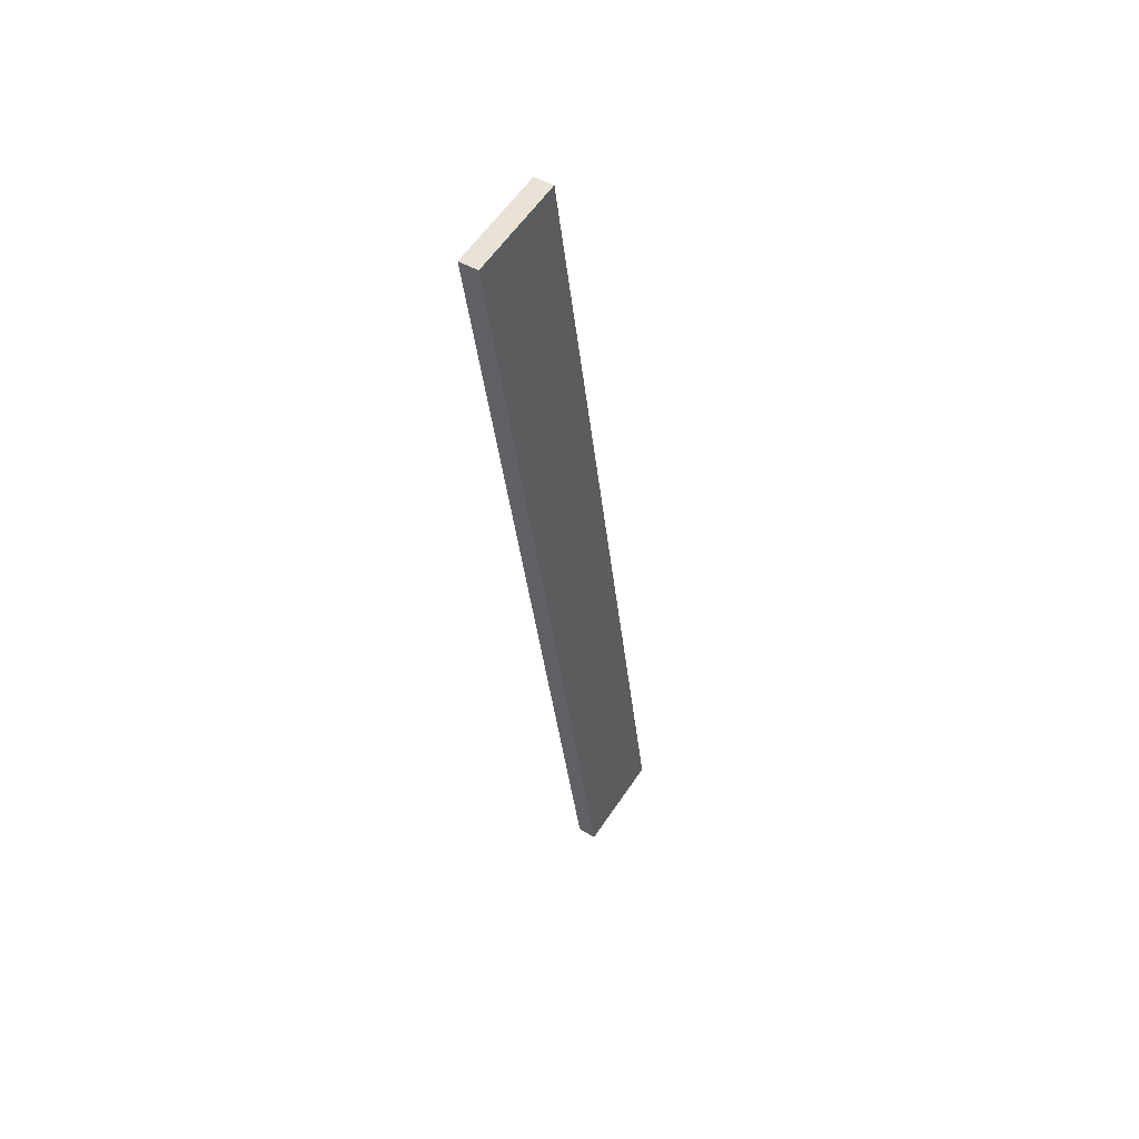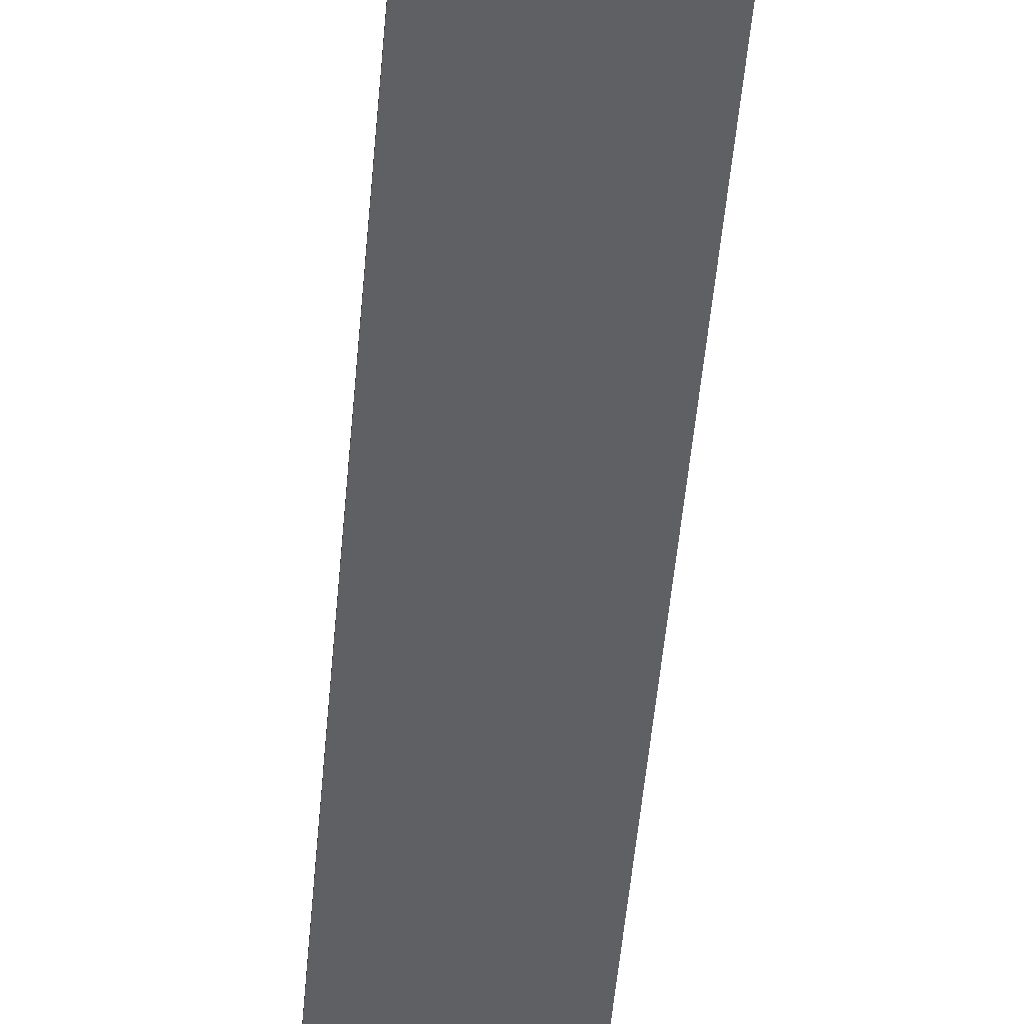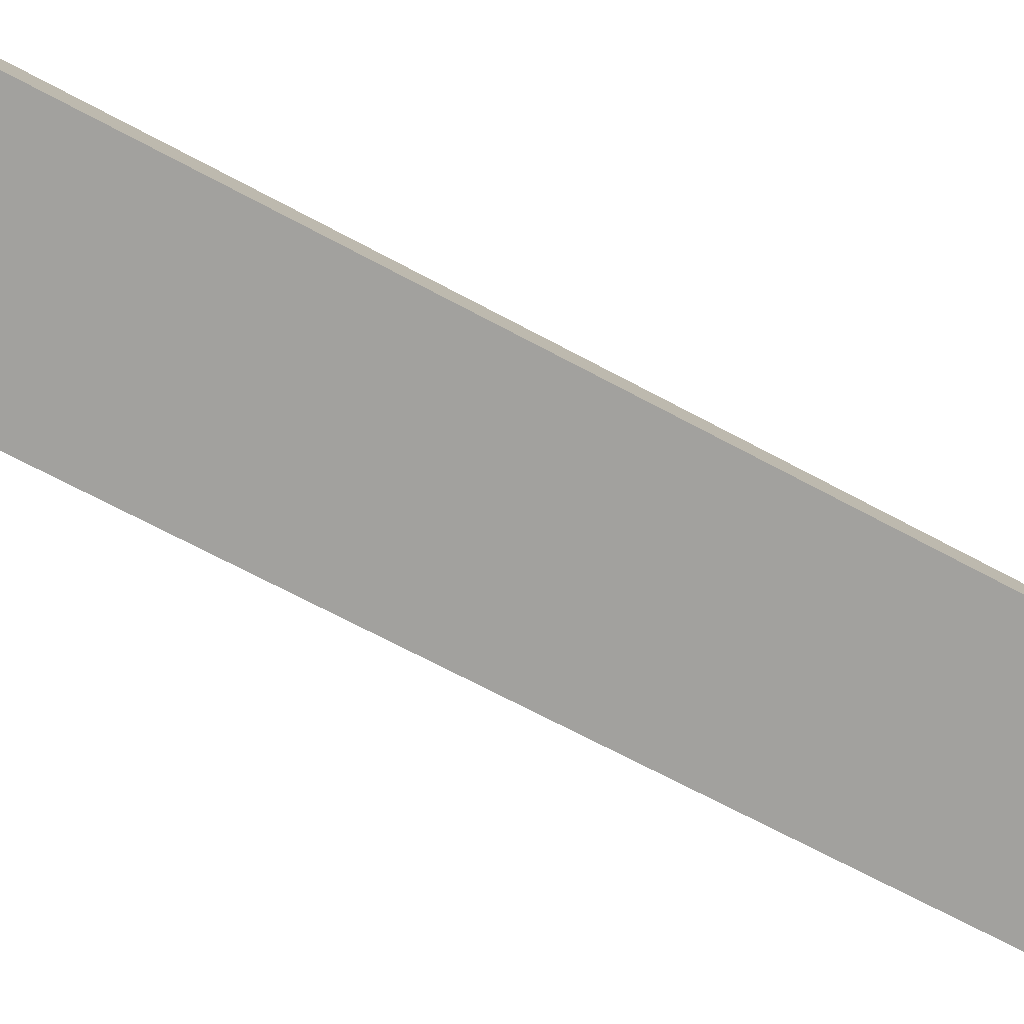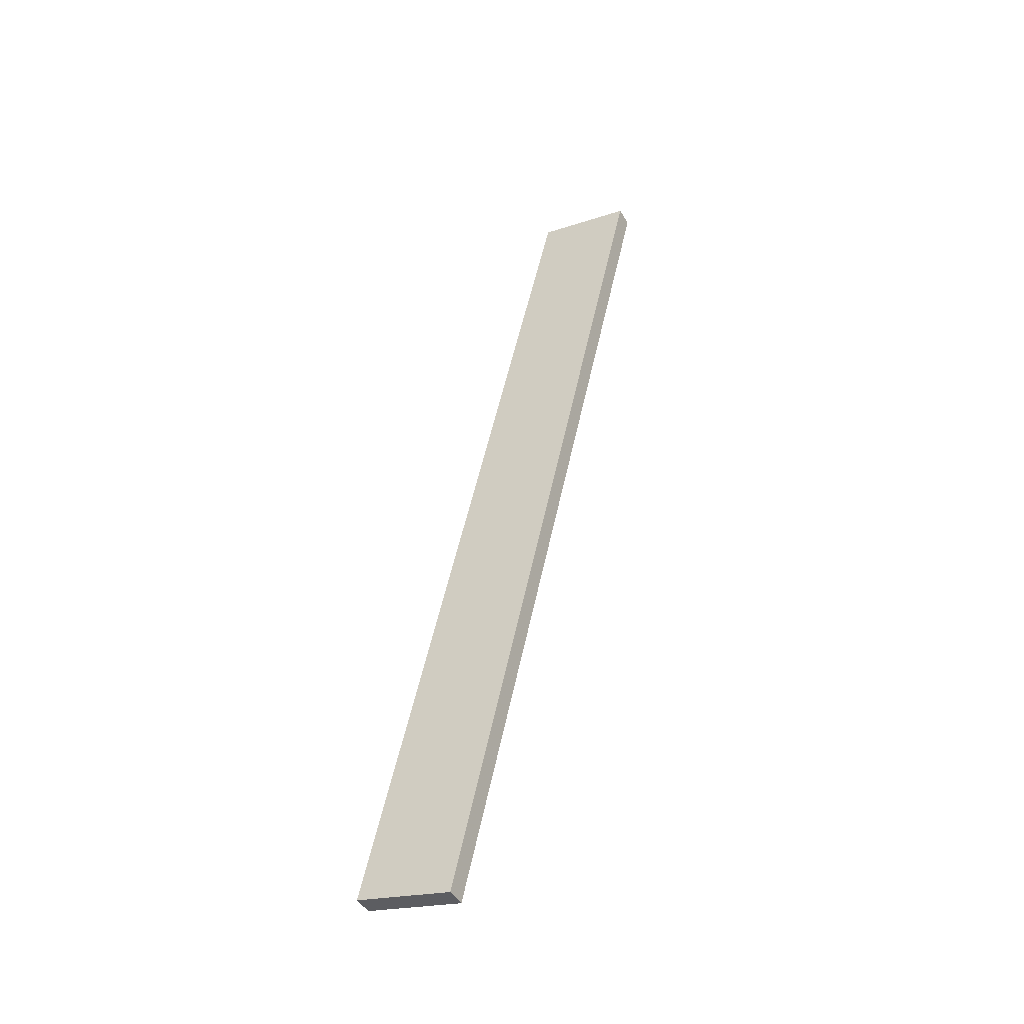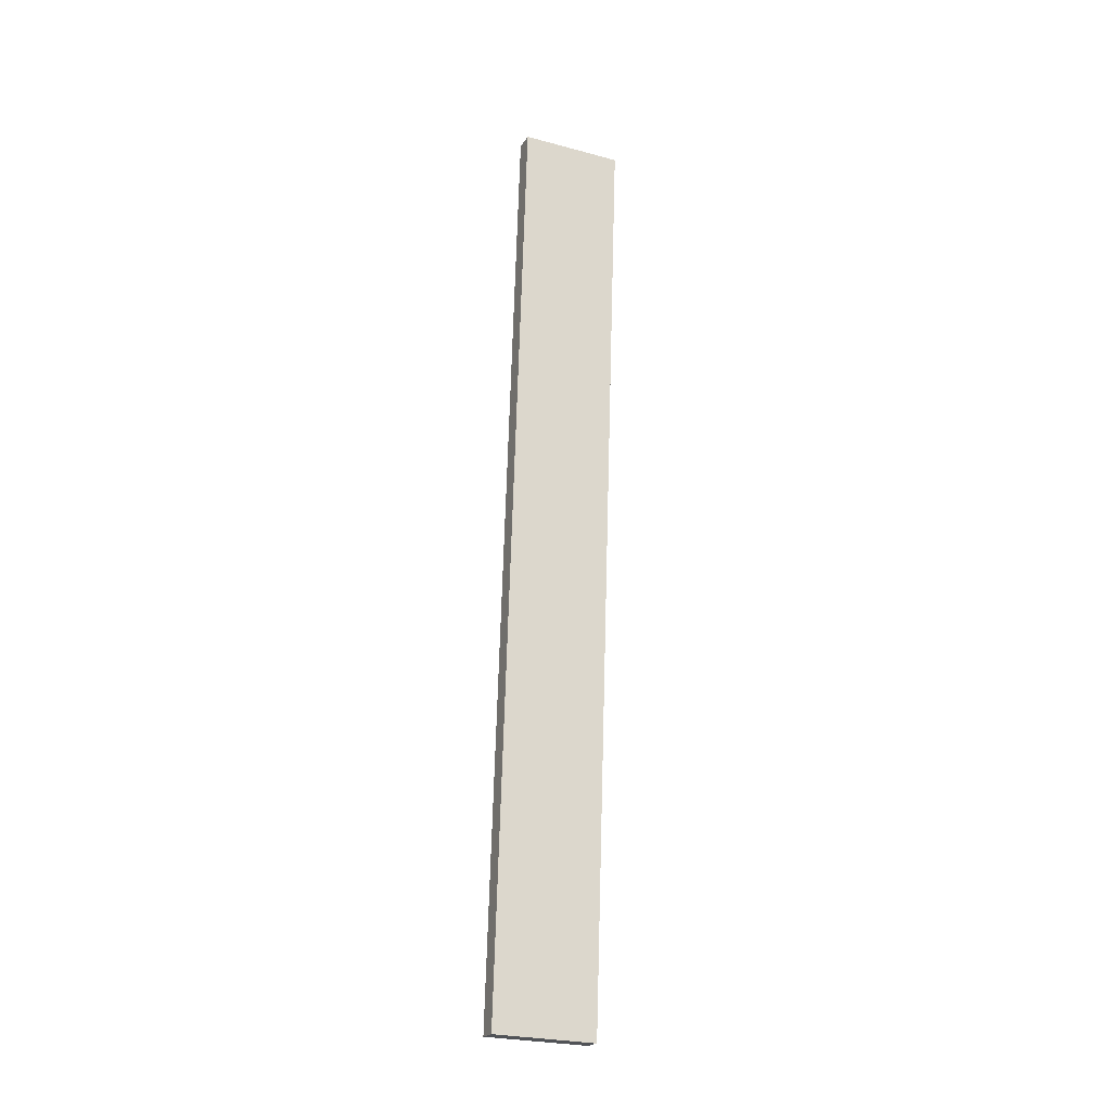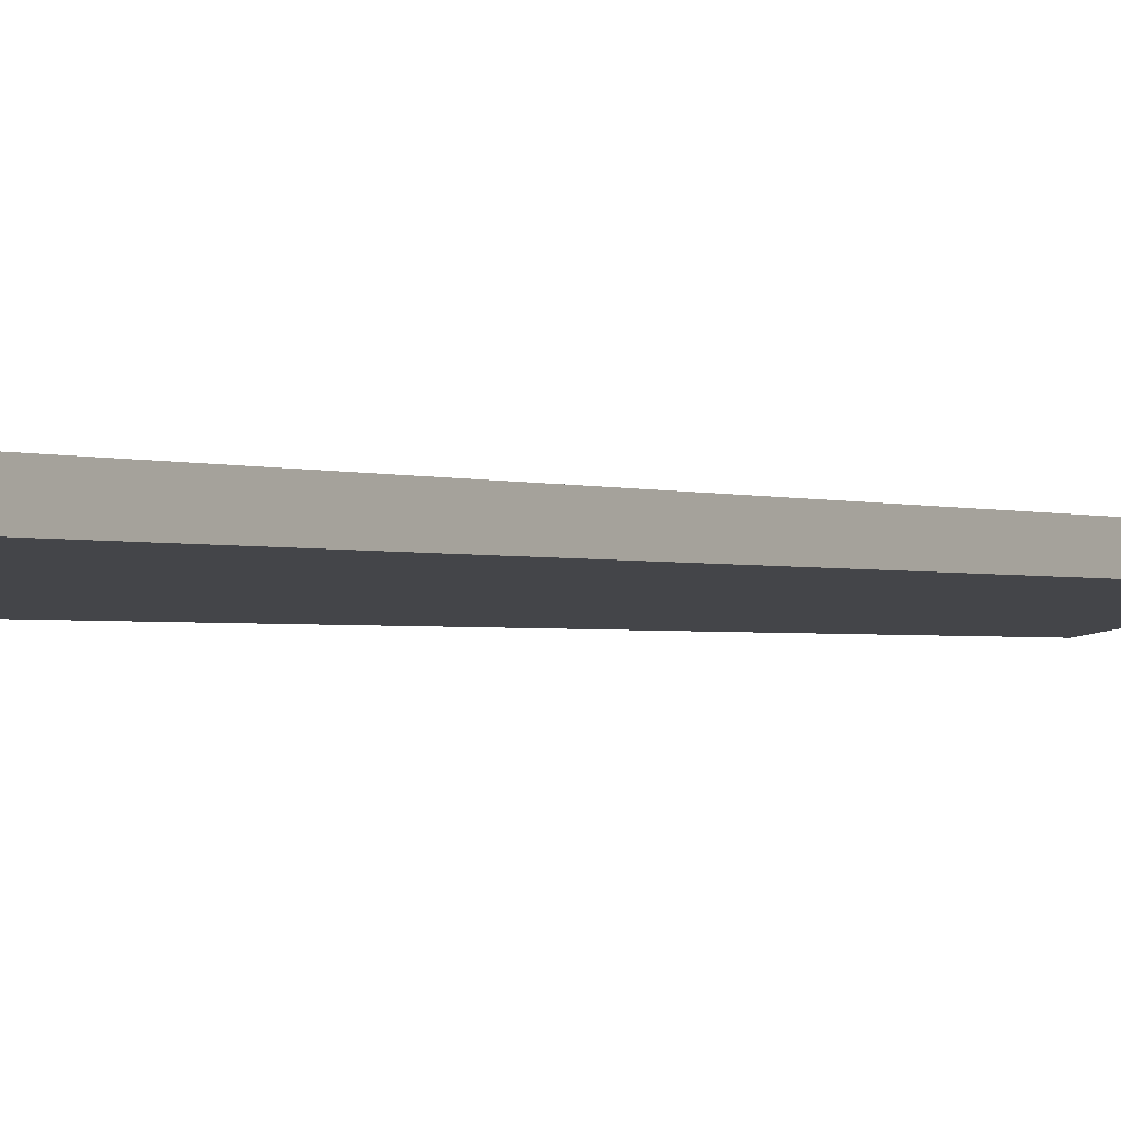
<metadata>
{"format":"obj","ext":"obj","renderer":"f3d","projection":"perspective","resolution":1024,"background":"white","views":[{"elev":67.1,"azim":126.9,"up":"+Z"},{"elev":-31.5,"azim":169.5,"up":"+Y"},{"elev":-75.4,"azim":53.8,"up":"+Y"},{"elev":-33.1,"azim":-146.3,"up":"+Z"},{"elev":-8.7,"azim":160.7,"up":"+Z"},{"elev":-14.6,"azim":22.5,"up":"+Y"}]}
</metadata>
<code>
o WoodenBrokenPlanks_228
v 16.5 48.45 84.8
v 33.45 82.46 -75.77
v 51.3 83.38 -73.69
v 34.35 49.37 86.88
v 16.24 51.87 85.49
v 34.1 52.79 87.57
v 51.05 86.81 -72.99
v 33.19 85.88 -75.07
f 1 2 3 4
f 5 6 7 8
f 1 4 6 5
f 4 3 7 6
f 3 2 8 7
f 2 1 5 8

</code>
